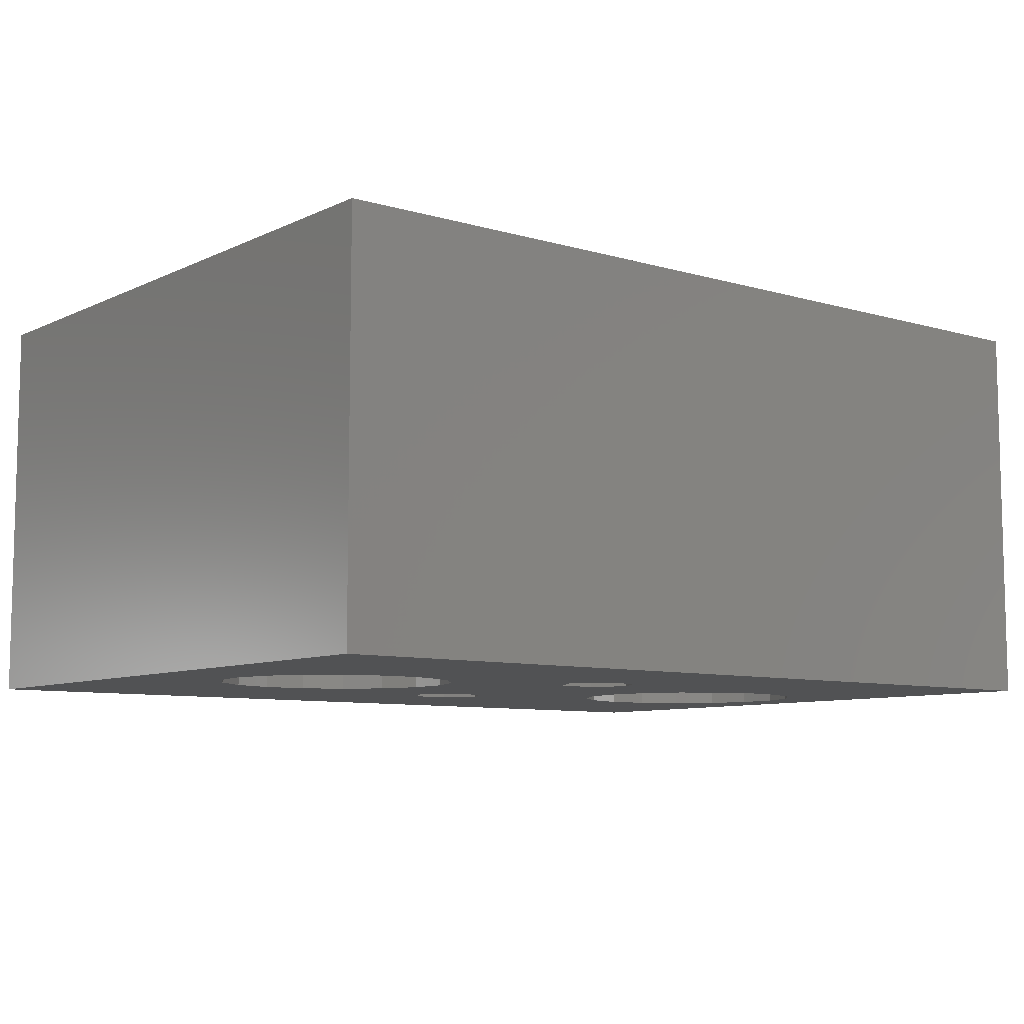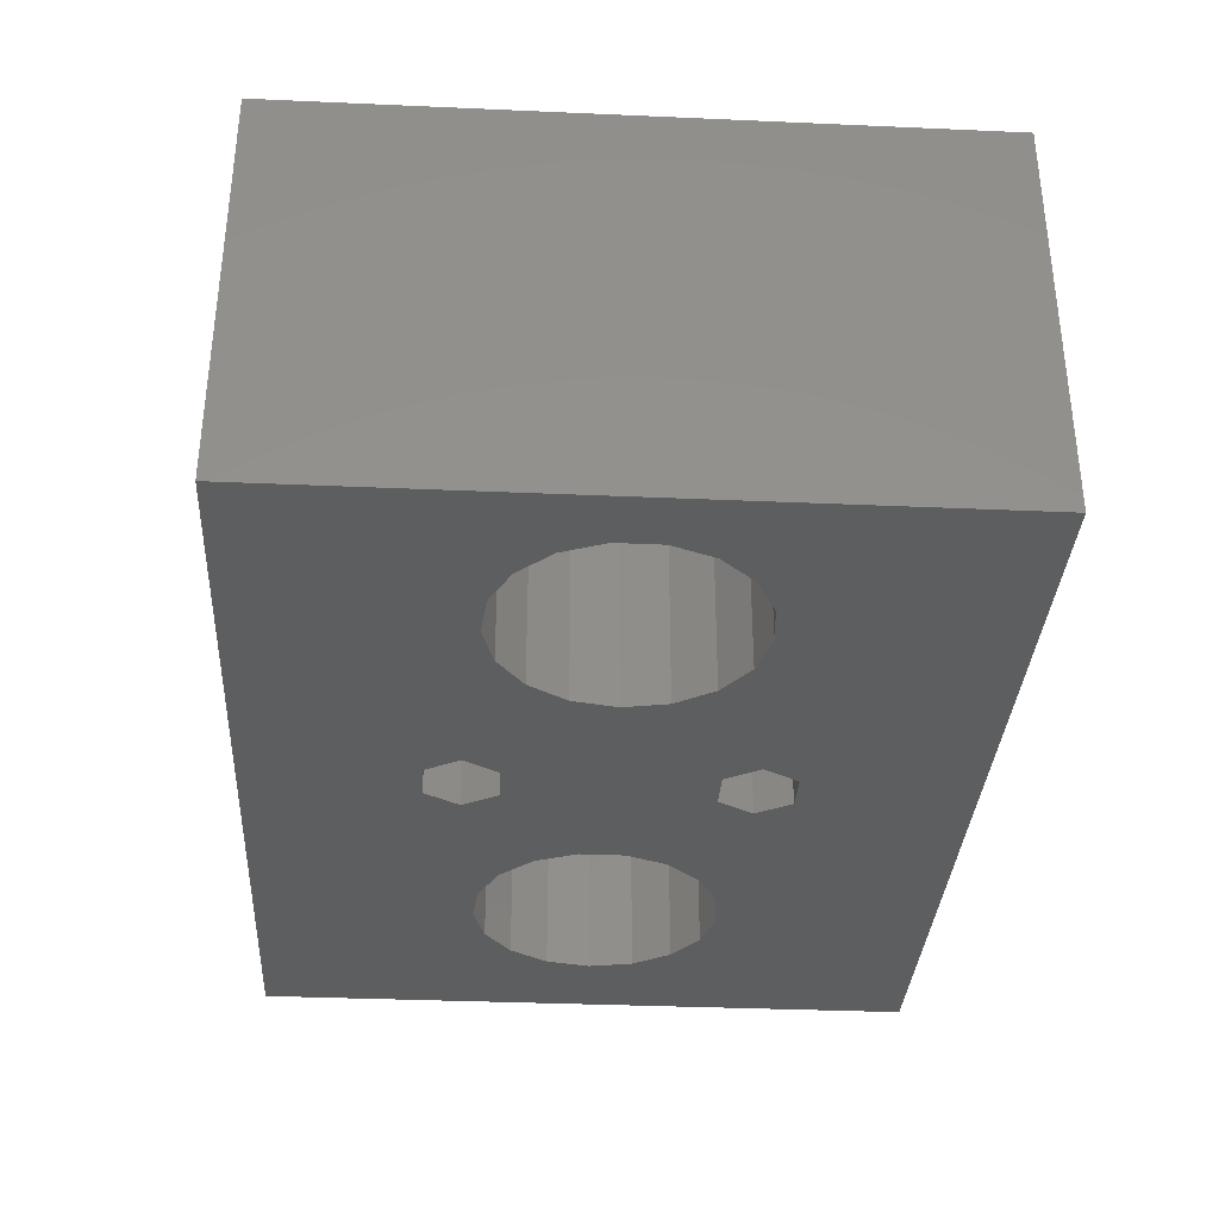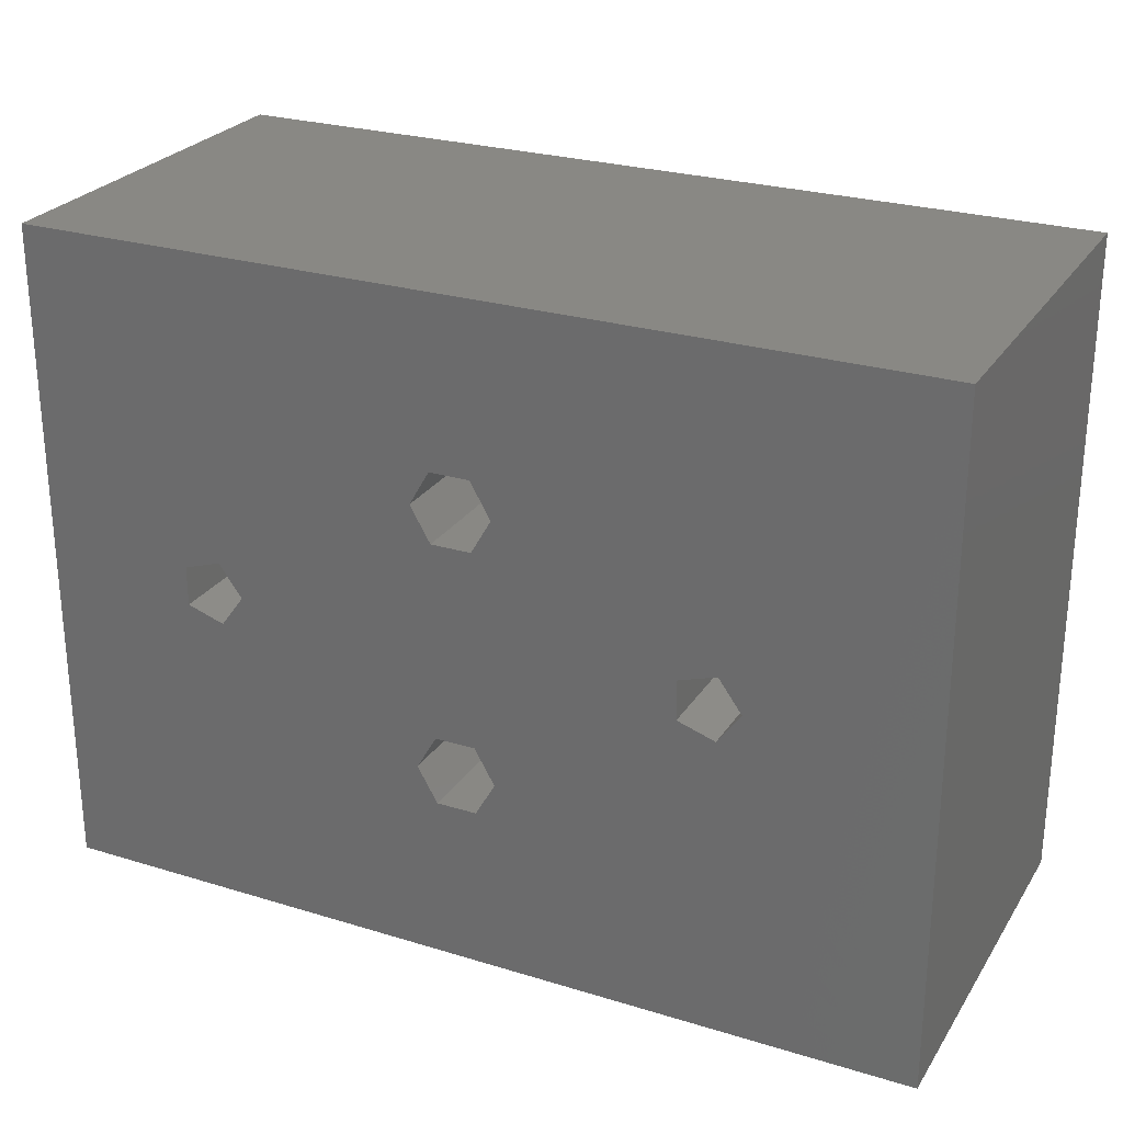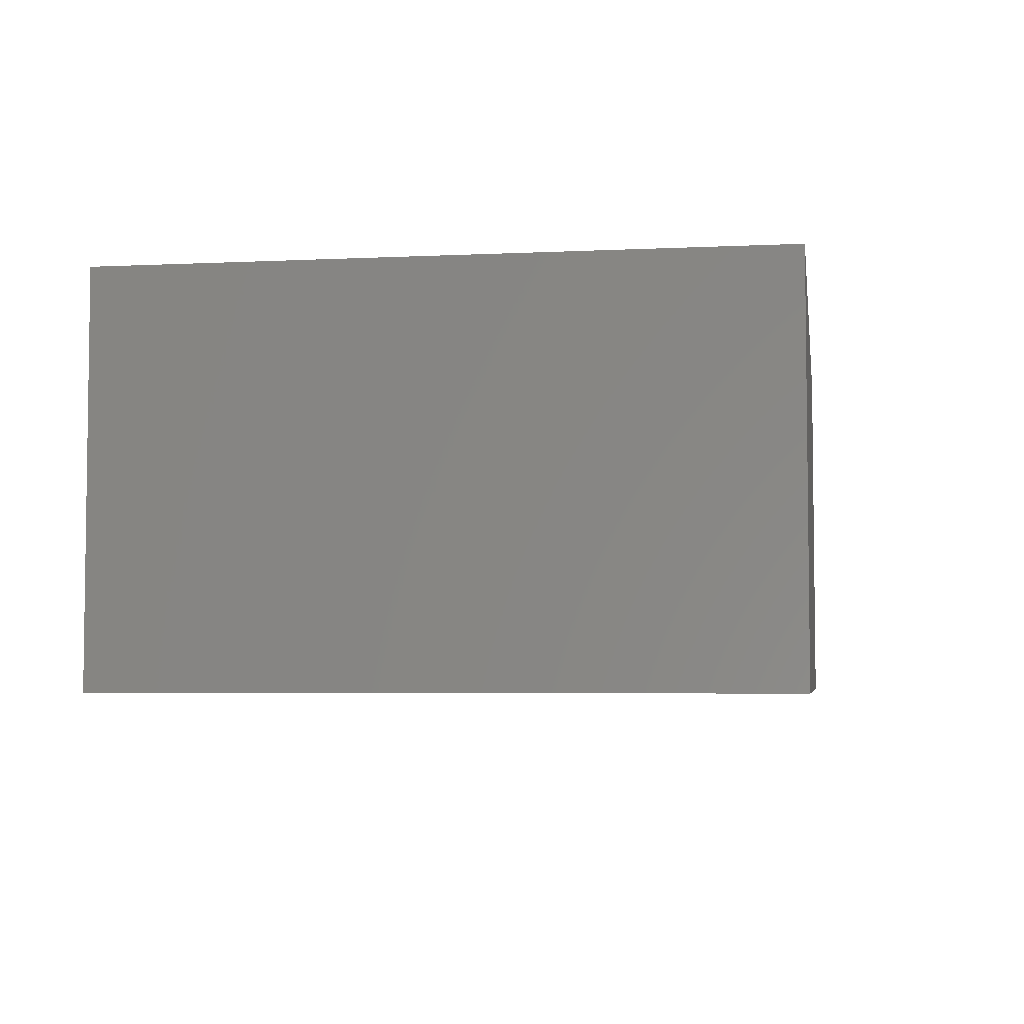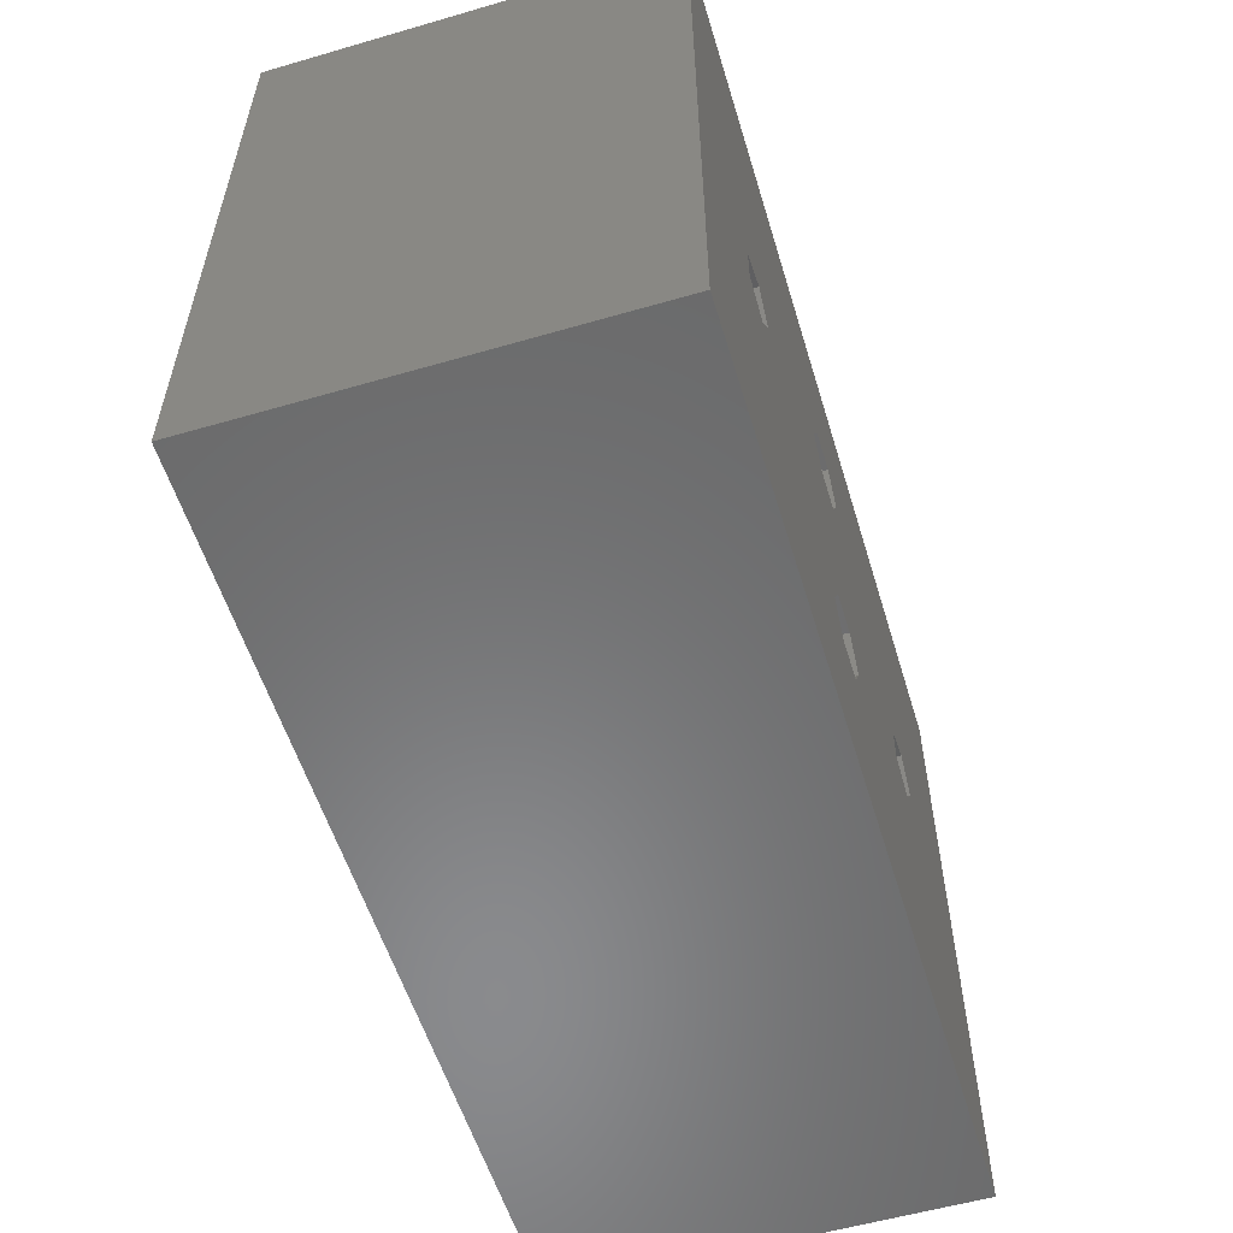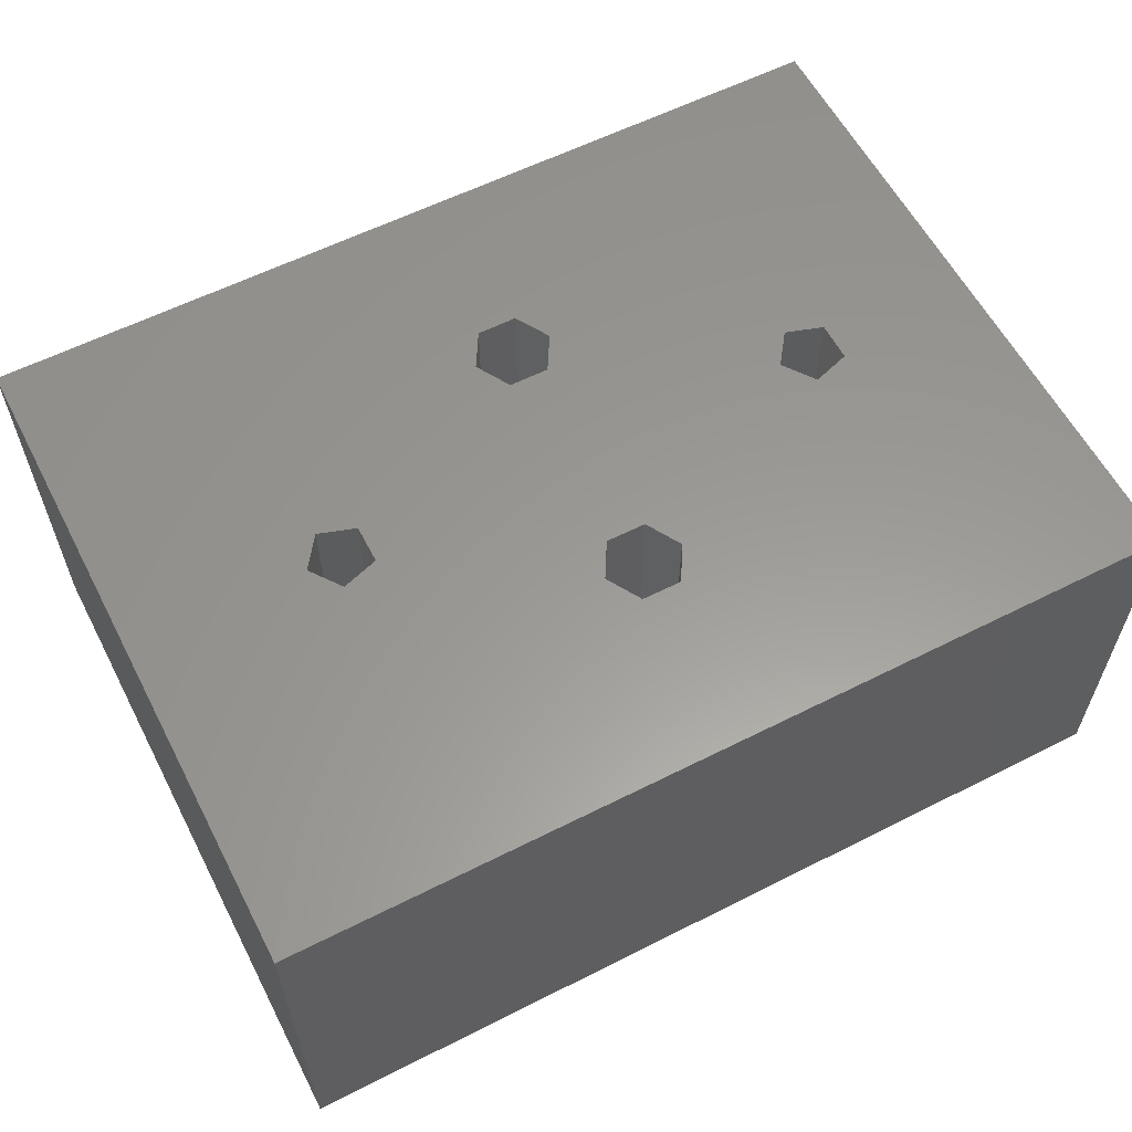
<metadata>
{"format":"stl","ext":"stl","renderer":"f3d","projection":"perspective","resolution":1024,"background":"white","views":[{"elev":-8.3,"azim":141.5,"up":"+Z"},{"elev":-34.2,"azim":-93.4,"up":"+Z"},{"elev":26.2,"azim":25.8,"up":"+Y"},{"elev":-4.7,"azim":-81.2,"up":"+Z"},{"elev":-56.3,"azim":-73.1,"up":"+Y"},{"elev":59.4,"azim":152.6,"up":"+Z"}]}
</metadata>
<code>
# stl→obj: 120 verts, 252 faces
v -16 -15 2.9
v -16 -15 20.9
v -16 15 2.9
v -16 15 20.9
v 24 -15 2.9
v 24 -15 20.9
v -4.009 3.638 2.9
v 4.4 7.559 2.9
v 24 15 2.9
v -13.31 0.9922 2.9
v -13.31 -0.9922 2.9
v 4.4 -4.441 2.9
v 5.3 -6 2.9
v -12.59 -2.843 2.9
v 4.4 -7.559 2.9
v 2.6 -7.559 2.9
v -11.25 -4.309 2.9
v -9.478 -5.194 2.9
v -5.593 -4.834 2.9
v -7.502 -5.377 2.9
v -4.009 -3.638 2.9
v 1.7 -6 2.9
v -2.965 -1.951 2.9
v -9.478 5.194 2.9
v -7.502 5.377 2.9
v -2.6 0 2.9
v -2.965 1.951 2.9
v -5.593 4.834 2.9
v 4.4 4.441 2.9
v 9.192 -0.9922 2.9
v 2.6 4.441 2.9
v 2.6 -4.441 2.9
v -11.25 4.309 2.9
v -12.59 2.843 2.9
v 1.7 6 2.9
v 16.91 -4.834 2.9
v 15 -5.377 2.9
v 9.909 -2.843 2.9
v 5.3 6 2.9
v 13.02 5.194 2.9
v 2.6 7.559 2.9
v 9.192 0.9922 2.9
v 11.25 -4.309 2.9
v 13.02 -5.194 2.9
v 19.54 1.951 2.9
v 19.9 0 2.9
v 18.49 -3.638 2.9
v 19.54 -1.951 2.9
v 18.49 3.638 2.9
v 15 5.377 2.9
v 16.91 4.834 2.9
v 11.25 4.309 2.9
v 9.909 2.843 2.9
v 24 15 20.9
v 2.6 -7.559 20.9
v 2.6 4.441 20.9
v -9.214 -0.8817 20.9
v 4.4 7.559 20.9
v 5.3 6 20.9
v -9.214 0.8817 20.9
v -7.536 1.427 20.9
v 5.3 -6 20.9
v 4.4 -7.559 20.9
v 1.7 -6 20.9
v 4.4 -4.441 20.9
v -6.5 0 20.9
v 2.6 -4.441 20.9
v 4.4 4.441 20.9
v 1.7 6 20.9
v 2.6 7.559 20.9
v 13.29 0.8817 20.9
v 14.96 1.427 20.9
v 13.29 -0.8817 20.9
v 14.96 -1.427 20.9
v 16 0 20.9
v -7.536 -1.427 20.9
v -13.31 0.9922 15.9
v -13.31 -0.9922 15.9
v -12.59 2.843 15.9
v -11.25 4.309 15.9
v -9.478 5.194 15.9
v -7.502 5.377 15.9
v -5.593 4.834 15.9
v -4.009 3.638 15.9
v -2.965 1.951 15.9
v -2.6 0 15.9
v -2.965 -1.951 15.9
v -4.009 -3.638 15.9
v -5.593 -4.834 15.9
v -7.502 -5.377 15.9
v -9.478 -5.194 15.9
v -11.25 -4.309 15.9
v -12.59 -2.843 15.9
v 9.192 0.9922 15.9
v 9.192 -0.9922 15.9
v 9.909 2.843 15.9
v 11.25 4.309 15.9
v 13.02 5.194 15.9
v 15 5.377 15.9
v 16.91 4.834 15.9
v 18.49 3.638 15.9
v 19.54 1.951 15.9
v 19.9 0 15.9
v 19.54 -1.951 15.9
v 18.49 -3.638 15.9
v 16.91 -4.834 15.9
v 15 -5.377 15.9
v 13.02 -5.194 15.9
v 11.25 -4.309 15.9
v 9.909 -2.843 15.9
v -9.214 0.8817 15.9
v -9.214 -0.8817 15.9
v -7.536 -1.427 15.9
v -6.5 0 15.9
v -7.536 1.427 15.9
v 13.29 0.8817 15.9
v 13.29 -0.8817 15.9
v 14.96 -1.427 15.9
v 16 0 15.9
v 14.96 1.427 15.9
f 1 2 3
f 3 2 4
f 2 1 5
f 6 2 5
f 7 3 5
f 8 3 9
f 1 3 10
f 1 10 11
f 12 5 13
f 1 11 14
f 15 5 16
f 1 14 17
f 1 17 18
f 1 18 5
f 19 5 20
f 16 21 22
f 22 21 23
f 24 3 25
f 12 26 5
f 26 27 5
f 28 3 7
f 27 7 5
f 29 30 31
f 22 23 32
f 33 3 24
f 34 3 33
f 10 3 34
f 19 16 5
f 25 3 28
f 23 26 12
f 23 12 32
f 31 3 35
f 36 5 37
f 38 3 31
f 8 9 39
f 40 29 9
f 29 39 9
f 41 3 8
f 30 29 42
f 35 3 41
f 38 31 30
f 43 3 38
f 44 5 43
f 5 3 43
f 37 5 44
f 45 9 46
f 5 36 47
f 5 47 48
f 5 48 9
f 48 46 9
f 49 9 45
f 40 9 50
f 49 51 9
f 51 50 9
f 52 29 40
f 53 29 52
f 42 29 53
f 20 5 18
f 13 5 15
f 21 16 19
f 3 4 9
f 9 4 54
f 55 2 6
f 56 4 6
f 4 2 57
f 58 59 54
f 4 57 60
f 4 60 61
f 62 63 6
f 63 55 6
f 57 2 55
f 57 55 64
f 65 62 6
f 61 66 67
f 4 65 6
f 4 61 65
f 67 65 61
f 68 56 6
f 69 4 56
f 70 4 69
f 54 4 70
f 59 68 54
f 54 70 58
f 71 72 54
f 73 68 6
f 74 73 6
f 71 68 73
f 75 74 6
f 54 68 71
f 54 75 6
f 54 72 75
f 64 76 57
f 64 66 76
f 64 67 66
f 6 5 9
f 54 6 9
f 10 77 78
f 11 10 78
f 34 79 77
f 10 34 77
f 33 80 79
f 34 33 79
f 24 81 80
f 33 24 80
f 25 82 81
f 24 25 81
f 28 83 82
f 25 28 82
f 7 84 83
f 28 7 83
f 85 84 27
f 27 84 7
f 86 85 26
f 26 85 27
f 86 26 87
f 87 26 23
f 87 23 88
f 88 23 21
f 88 21 89
f 89 21 19
f 89 19 90
f 90 19 20
f 90 20 91
f 91 20 18
f 91 18 92
f 92 18 17
f 93 92 17
f 14 93 17
f 78 93 14
f 11 78 14
f 64 55 16
f 22 64 16
f 32 67 64
f 22 32 64
f 12 65 67
f 32 12 67
f 62 65 13
f 13 65 12
f 62 13 63
f 63 13 15
f 63 15 55
f 55 15 16
f 69 56 31
f 35 69 31
f 41 70 69
f 35 41 69
f 8 58 70
f 41 8 70
f 59 58 39
f 39 58 8
f 59 39 68
f 68 39 29
f 68 29 56
f 56 29 31
f 42 94 95
f 30 42 95
f 53 96 94
f 42 53 94
f 52 97 96
f 53 52 96
f 40 98 97
f 52 40 97
f 50 99 98
f 40 50 98
f 51 100 99
f 50 51 99
f 49 101 100
f 51 49 100
f 102 101 45
f 45 101 49
f 103 102 46
f 46 102 45
f 103 46 104
f 104 46 48
f 104 48 105
f 105 48 47
f 105 47 106
f 106 47 36
f 106 36 107
f 107 36 37
f 107 37 108
f 108 37 44
f 108 44 109
f 109 44 43
f 110 109 43
f 38 110 43
f 95 110 38
f 30 95 38
f 111 60 57
f 112 111 57
f 76 113 57
f 57 113 112
f 66 114 76
f 76 114 113
f 66 61 114
f 114 61 115
f 115 61 60
f 111 115 60
f 116 71 73
f 117 116 73
f 74 118 73
f 73 118 117
f 75 119 74
f 74 119 118
f 75 72 119
f 119 72 120
f 120 72 71
f 116 120 71
f 79 80 77
f 77 80 81
f 77 81 82
f 77 82 83
f 77 83 84
f 77 84 85
f 115 85 86
f 114 86 87
f 113 87 88
f 77 88 89
f 77 89 90
f 77 90 91
f 77 91 92
f 77 92 93
f 77 93 78
f 114 87 113
f 77 112 88
f 112 113 88
f 77 85 115
f 77 115 111
f 112 77 111
f 115 86 114
f 96 97 94
f 94 97 98
f 94 98 99
f 94 99 100
f 94 100 101
f 94 101 102
f 120 102 103
f 119 103 104
f 118 104 105
f 94 105 106
f 94 106 107
f 94 107 108
f 94 108 109
f 94 109 110
f 94 110 95
f 119 104 118
f 94 117 105
f 117 118 105
f 94 102 120
f 94 120 116
f 117 94 116
f 120 103 119

</code>
